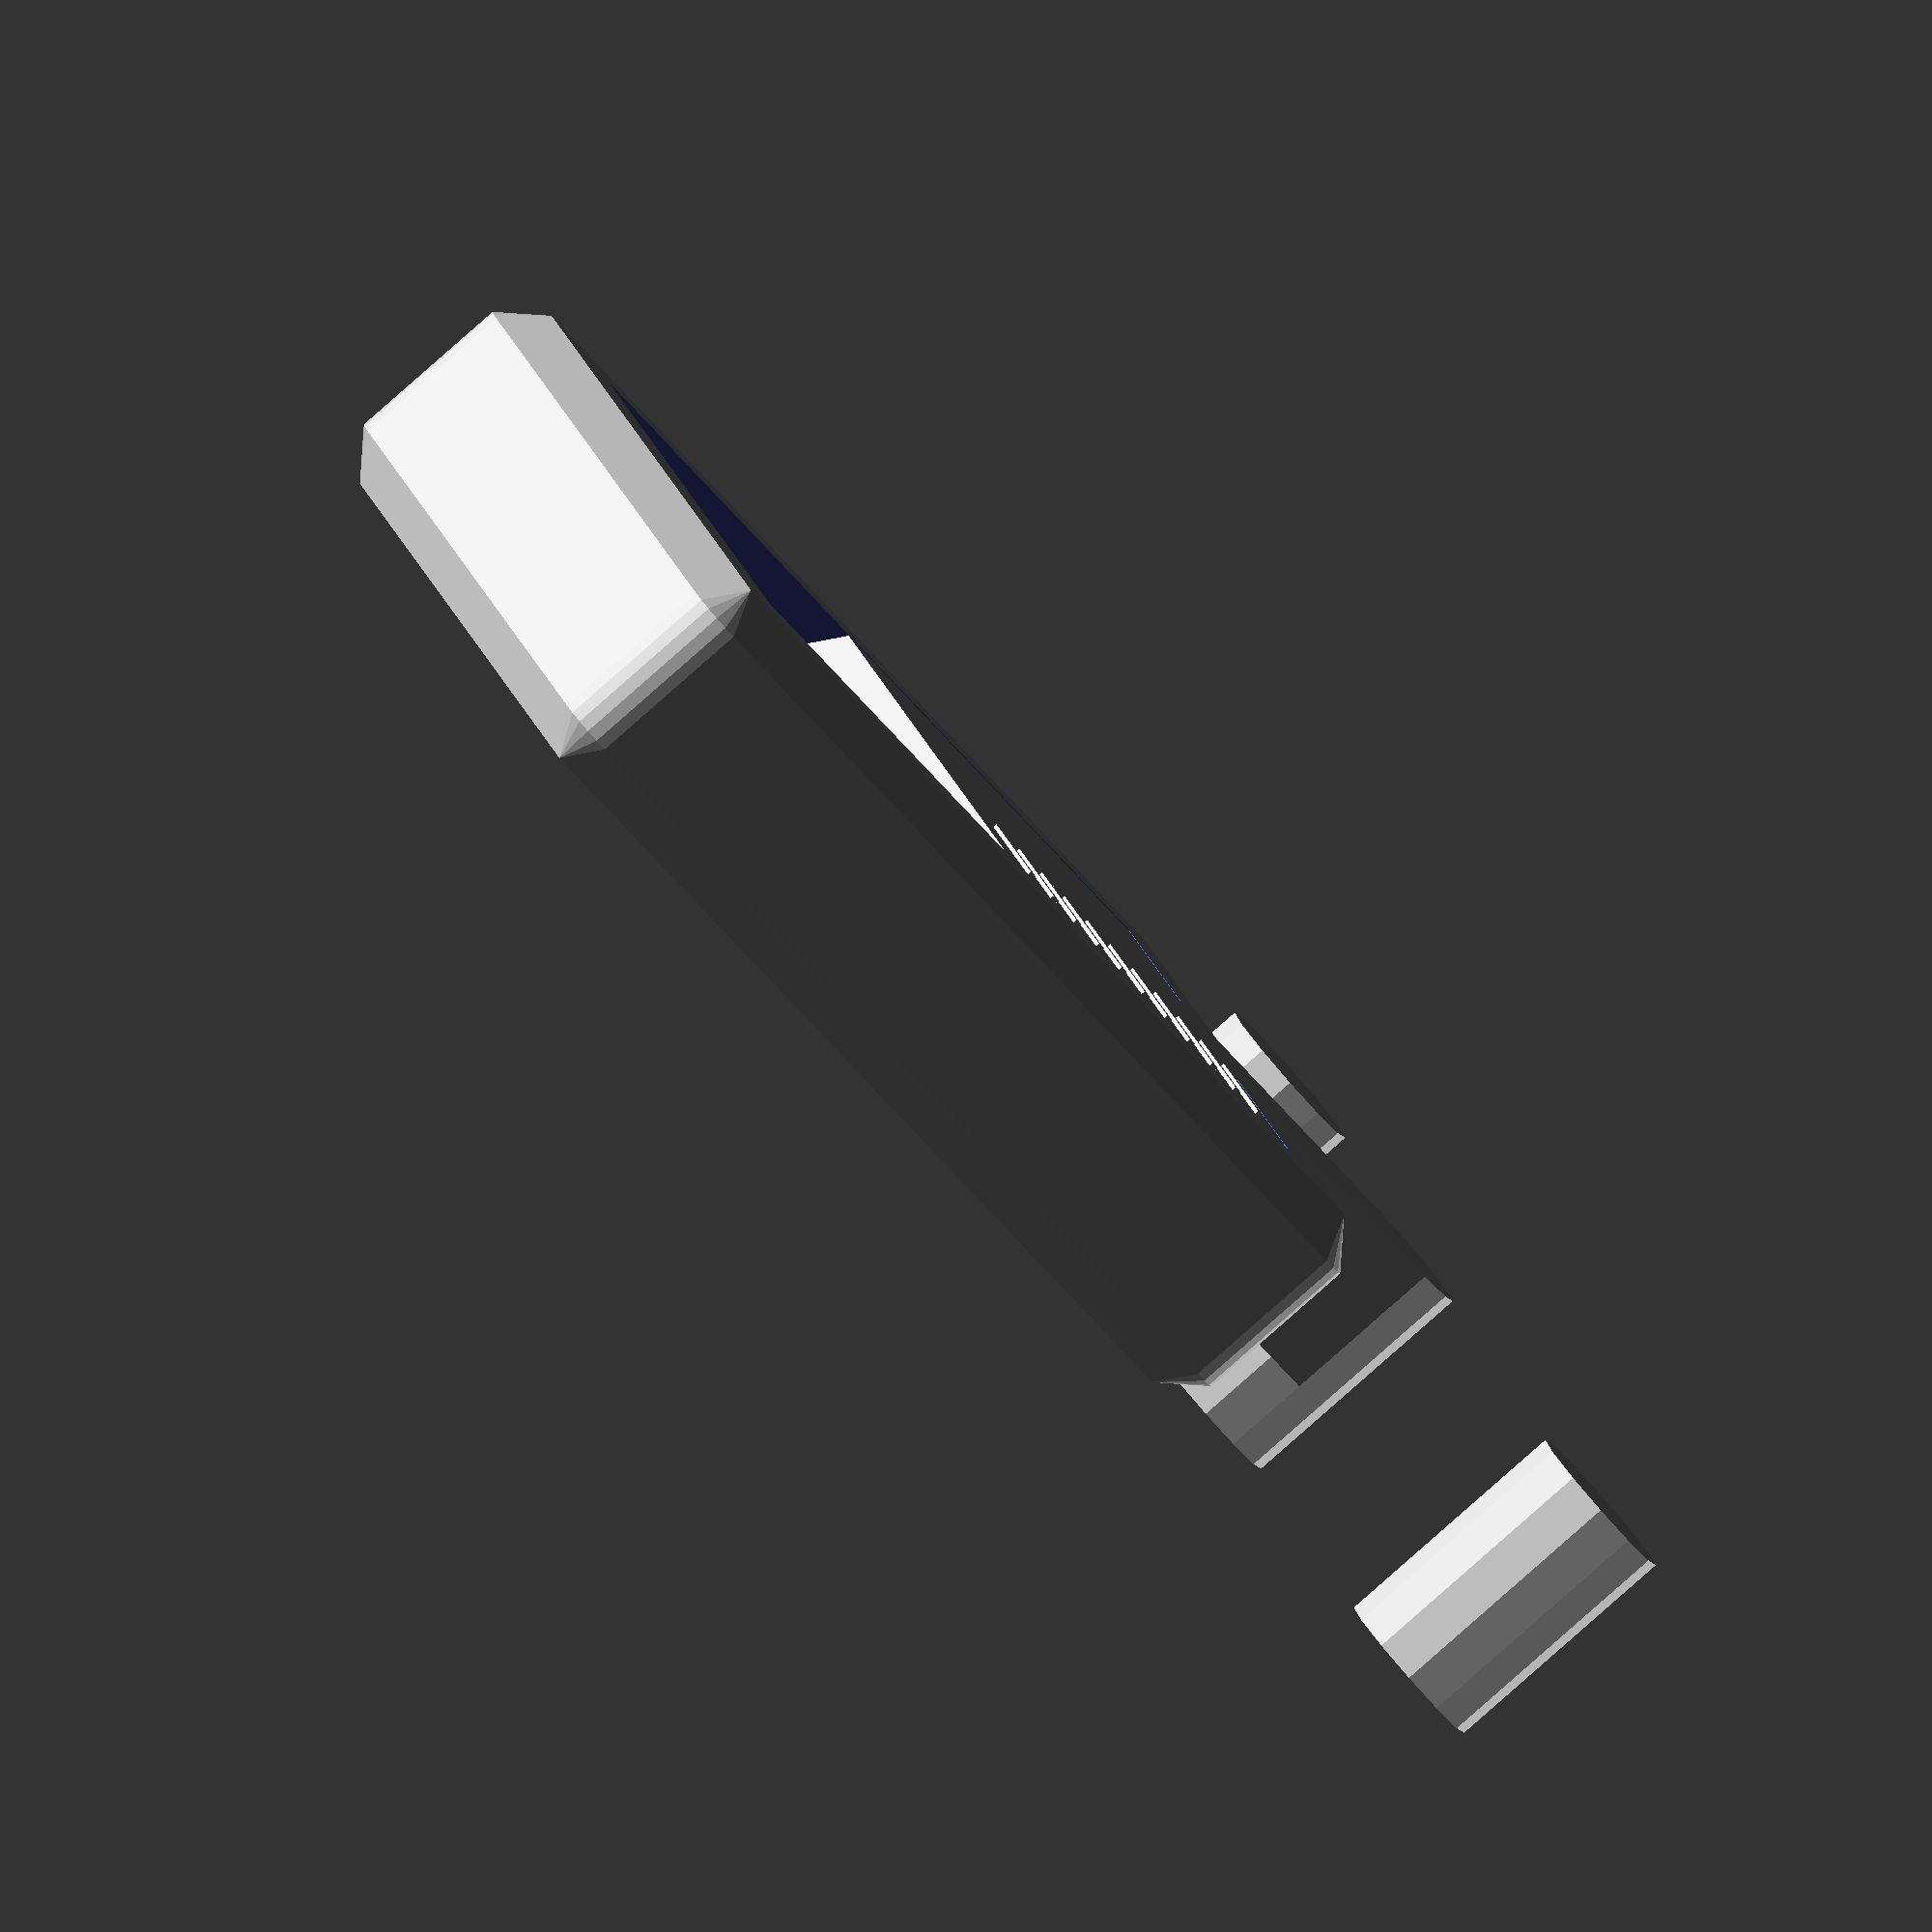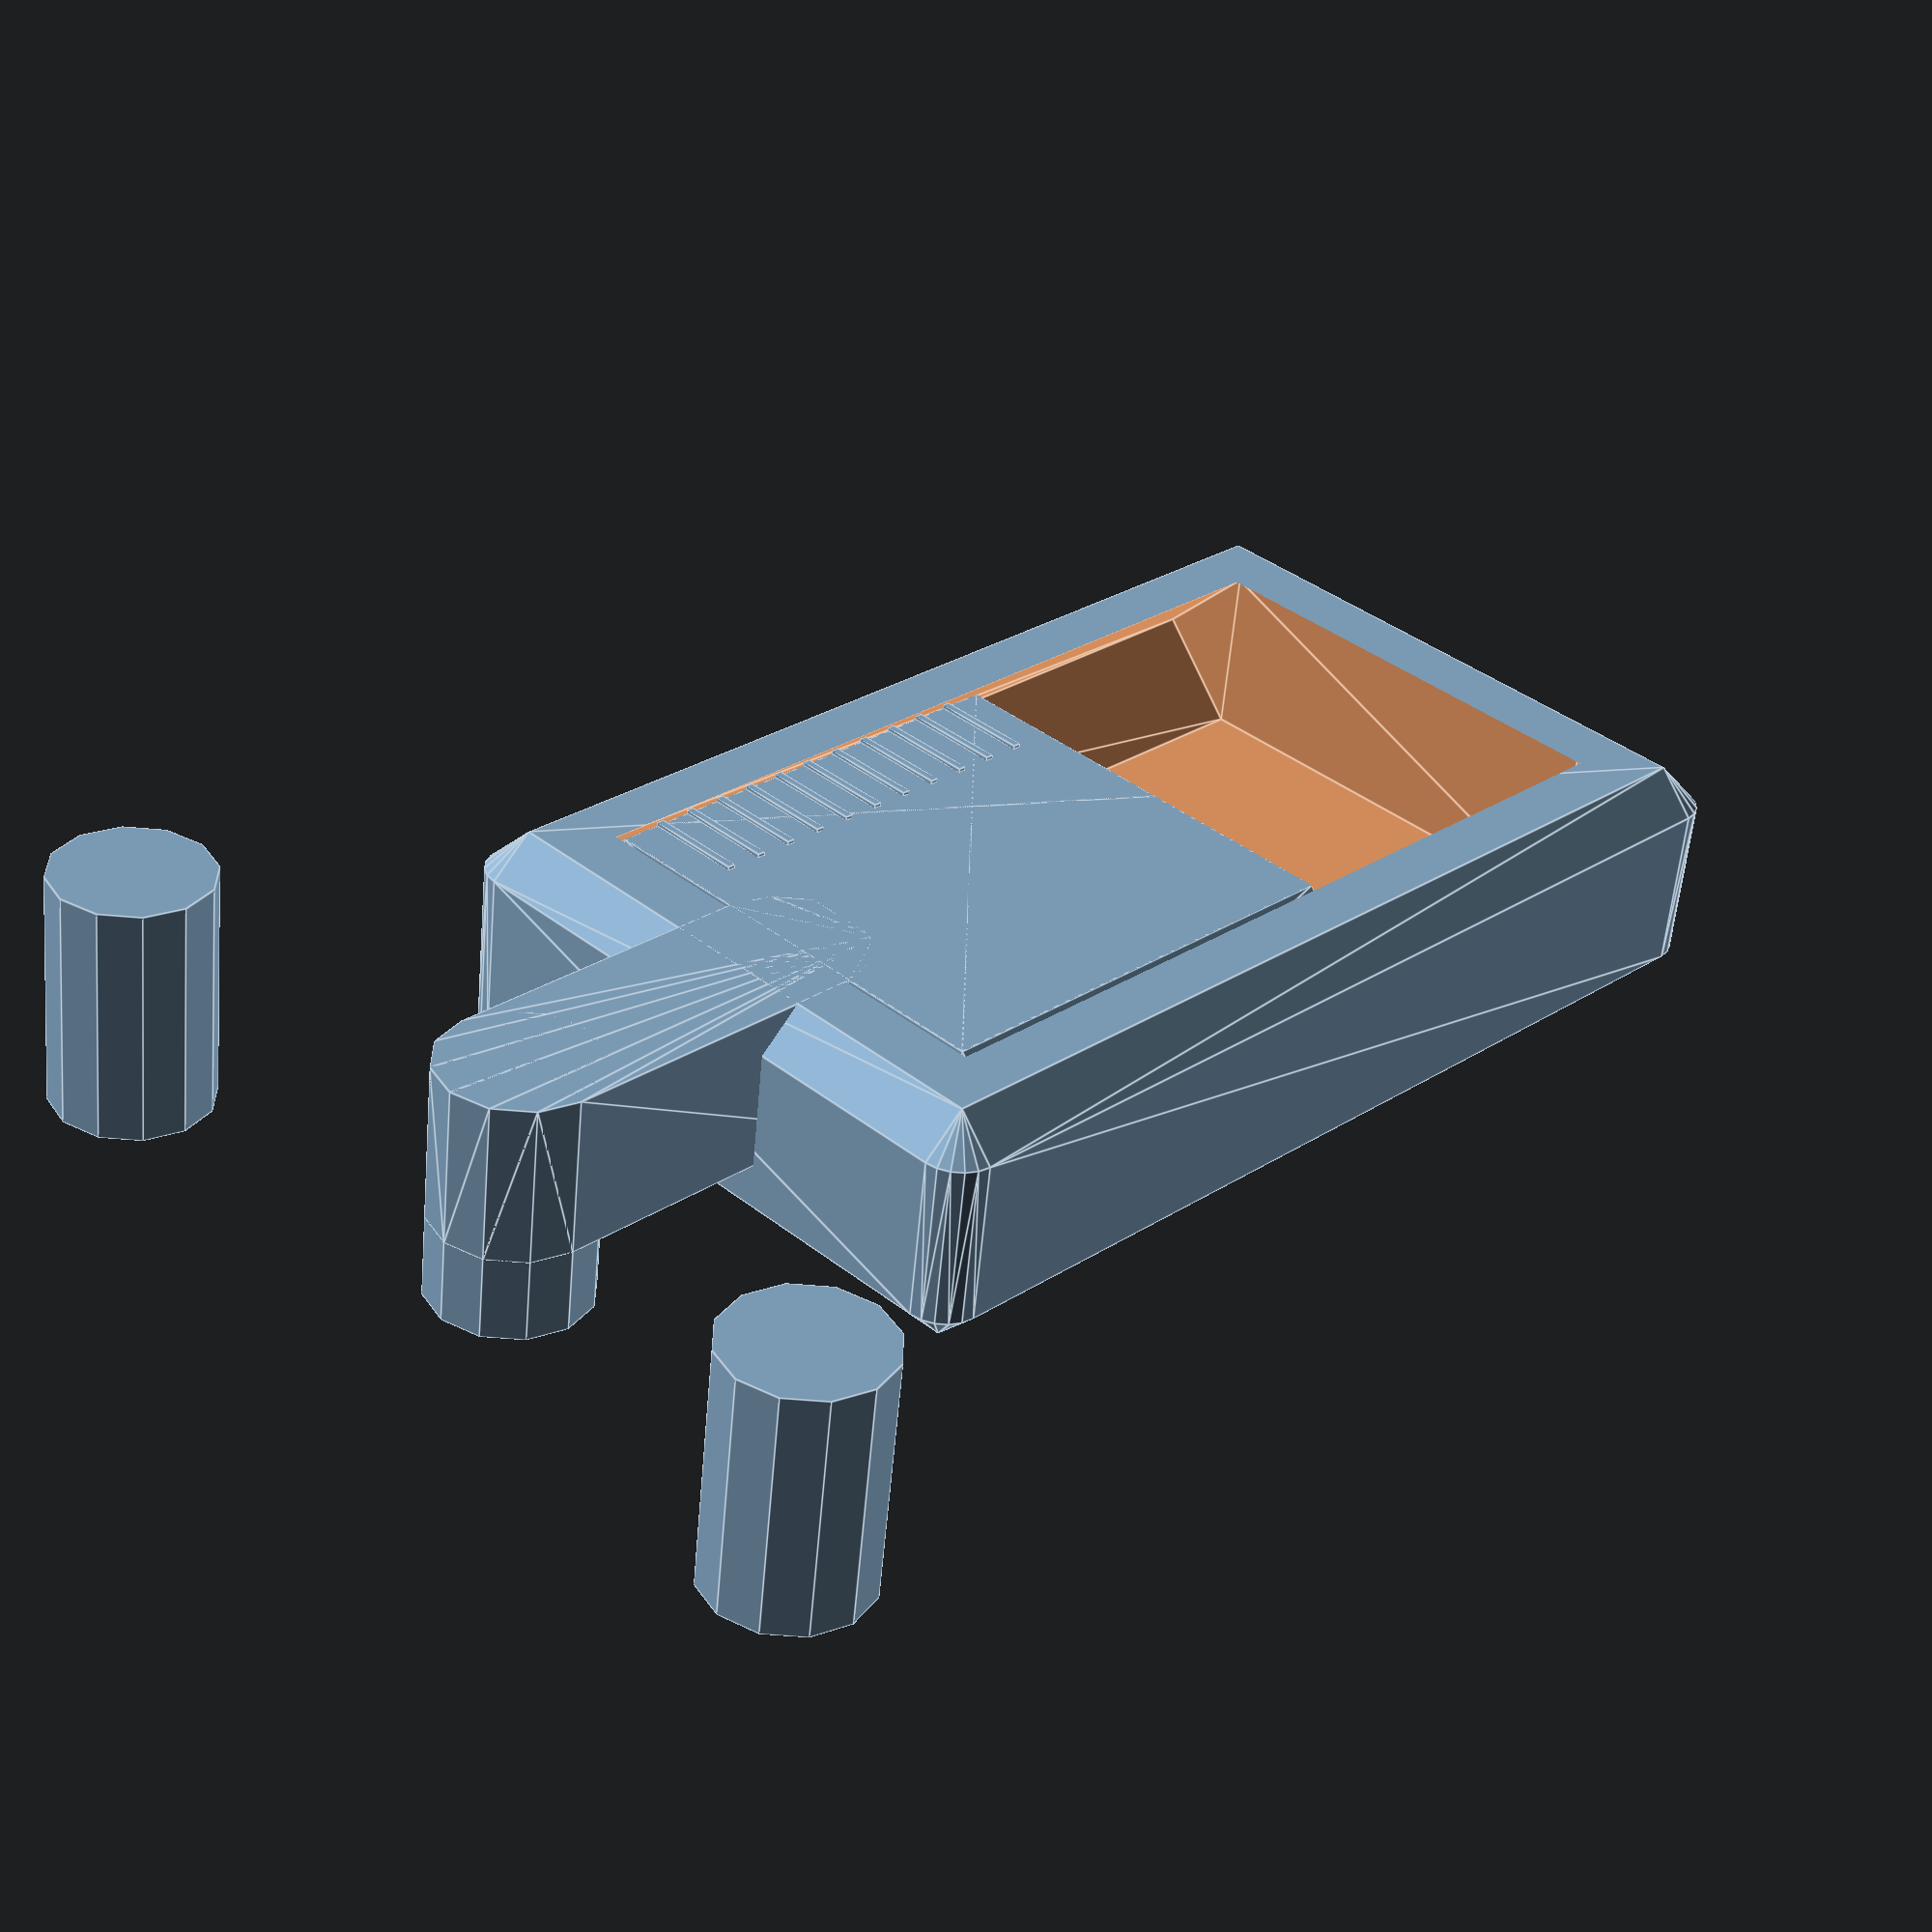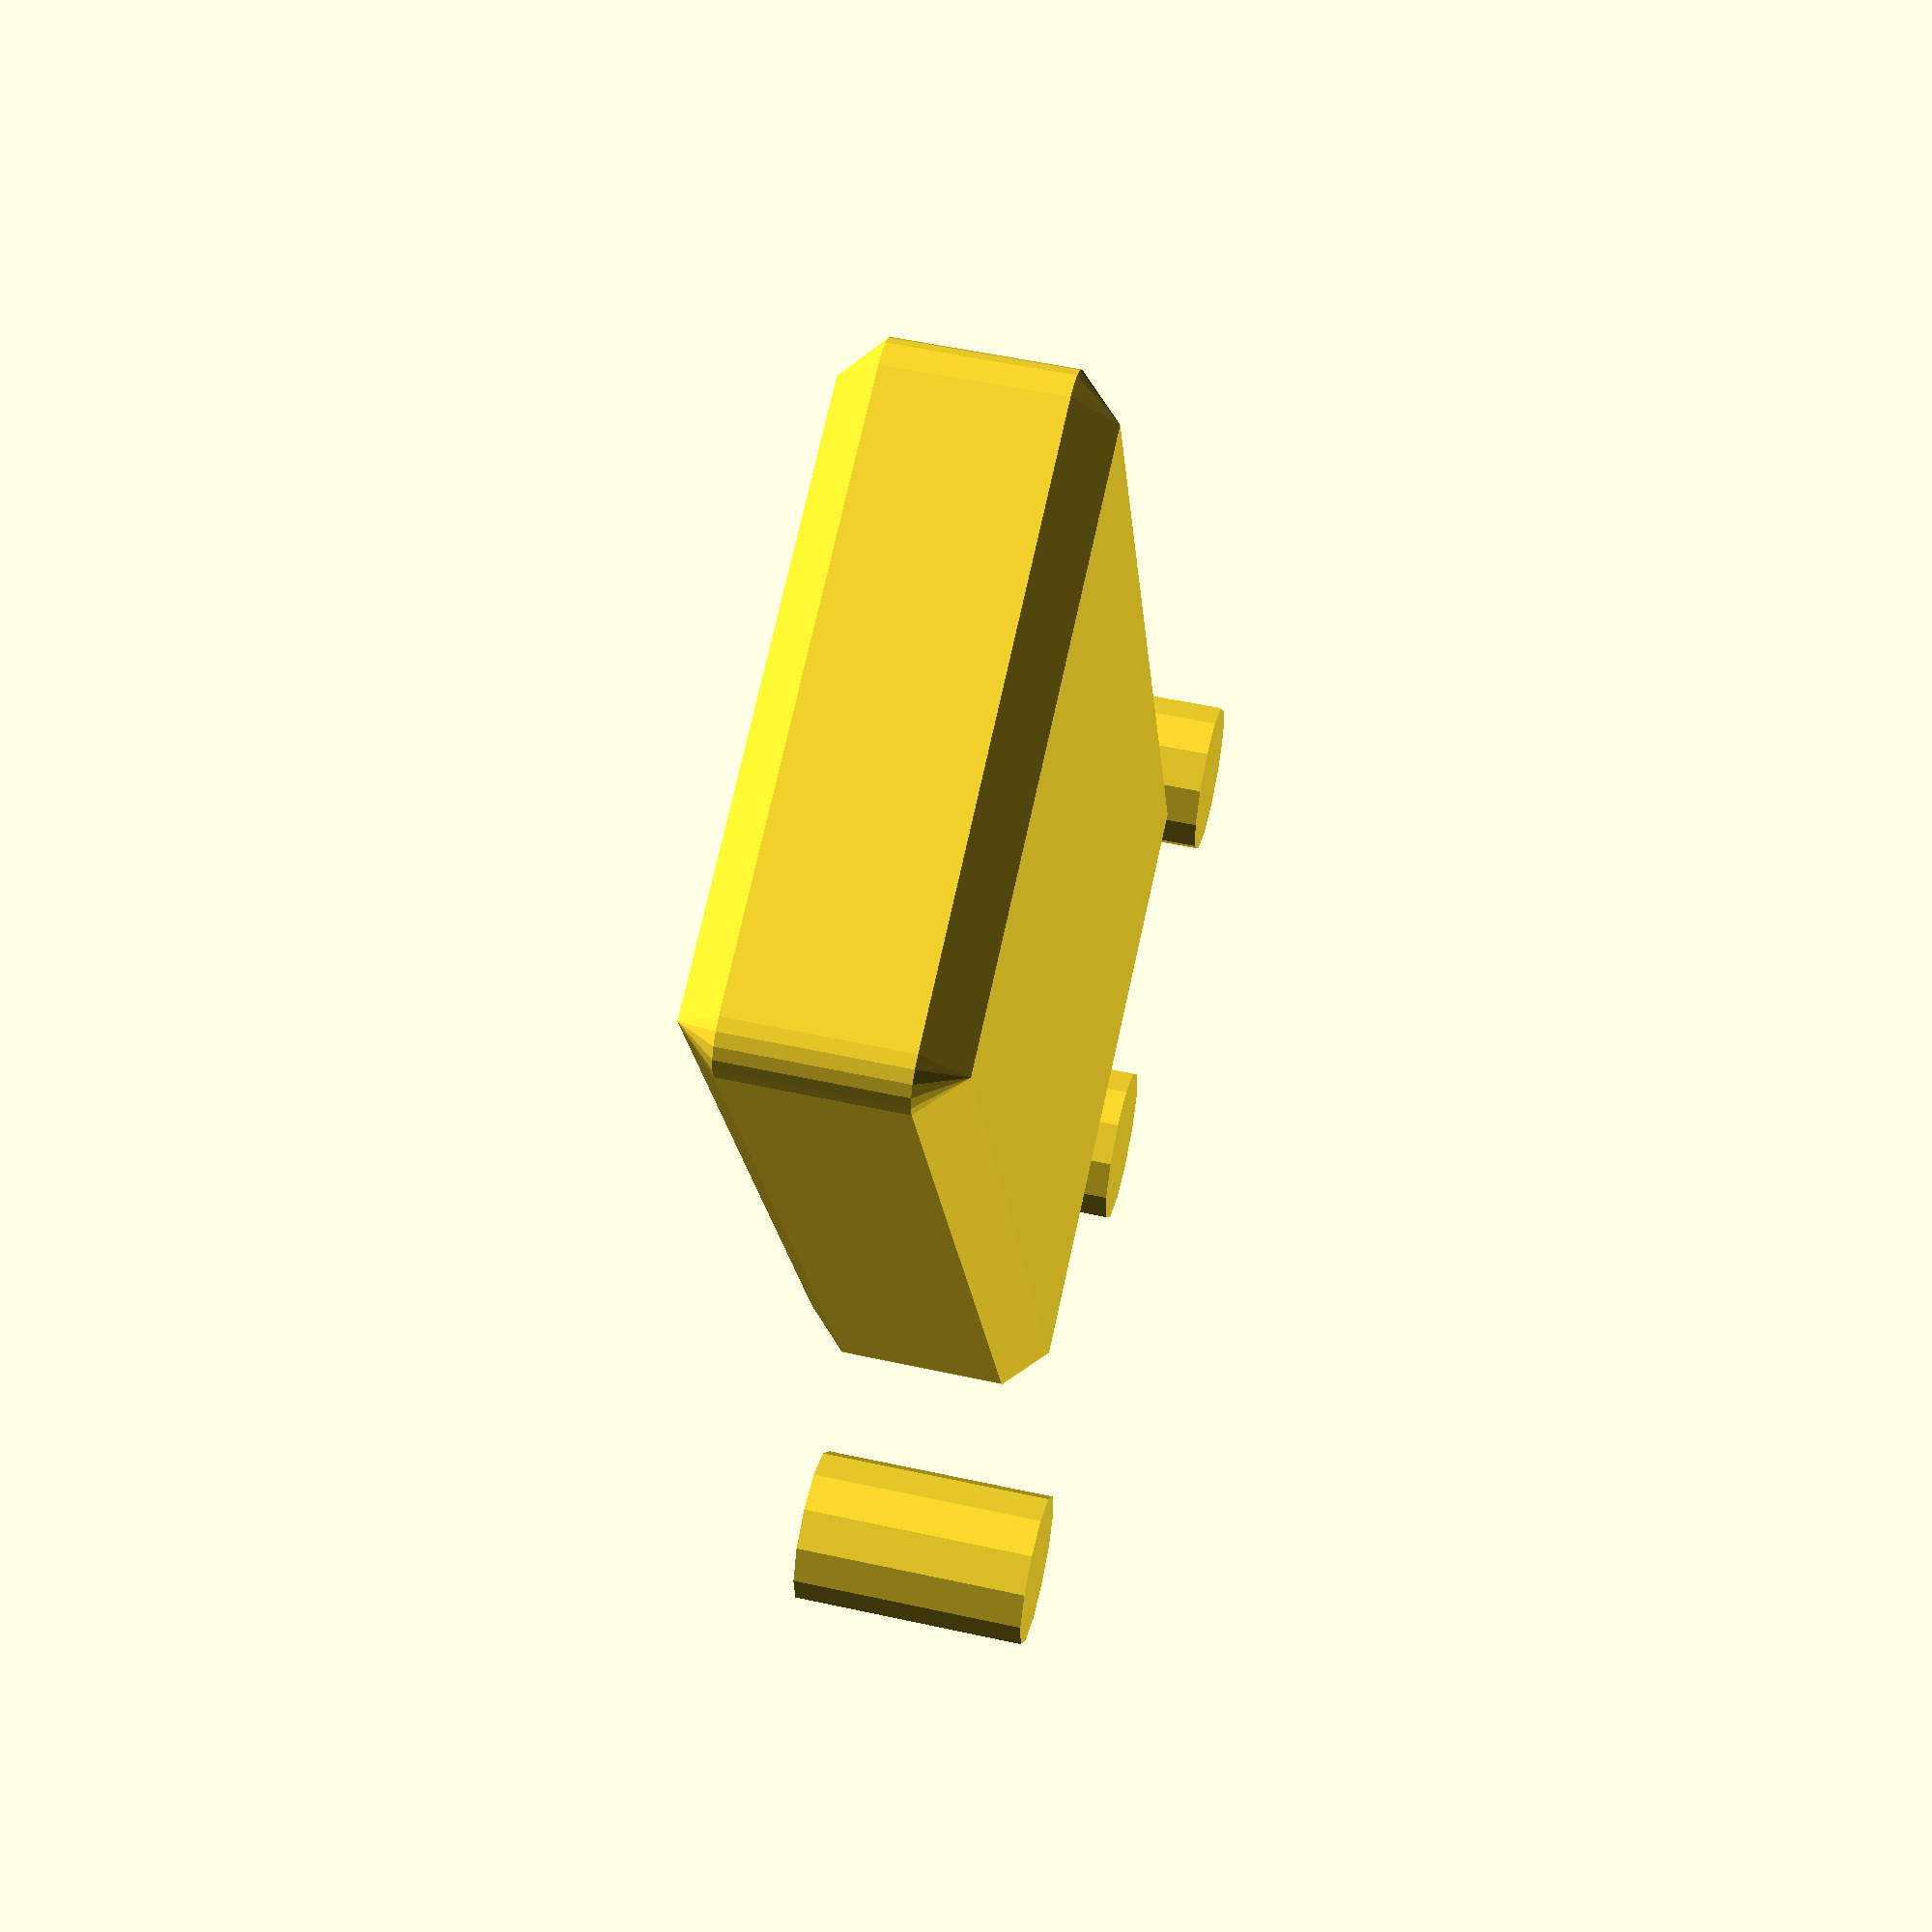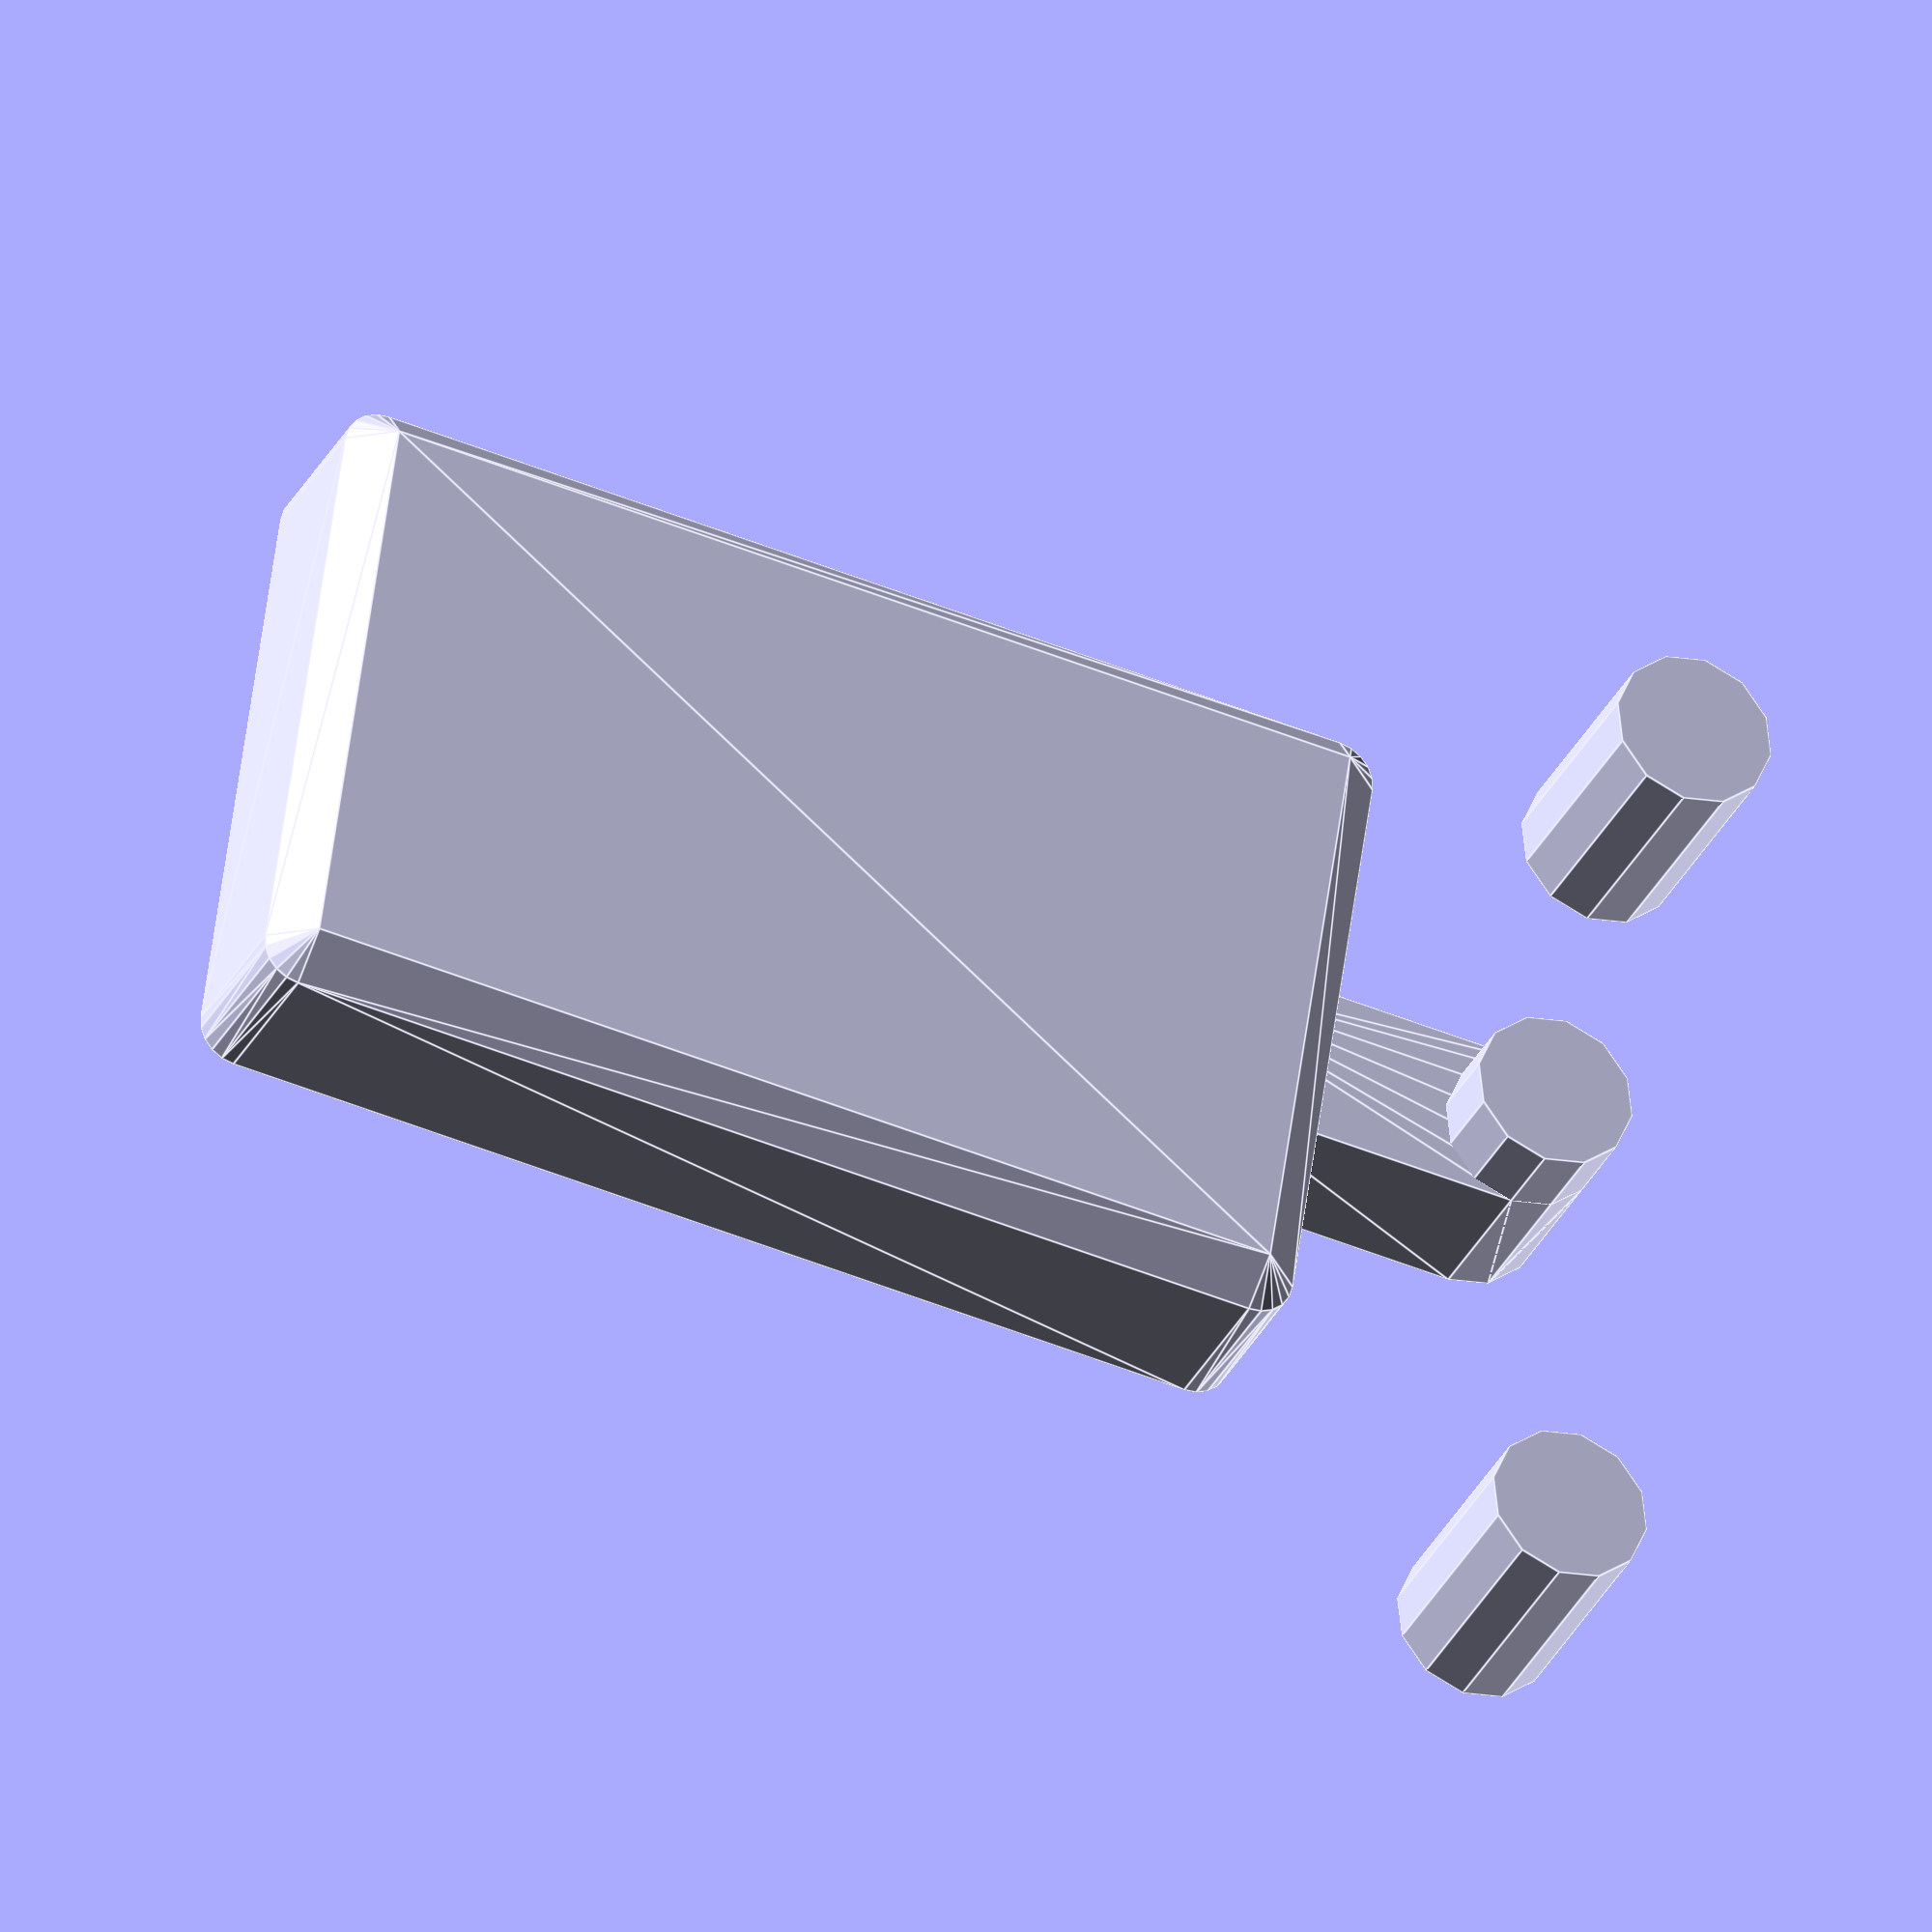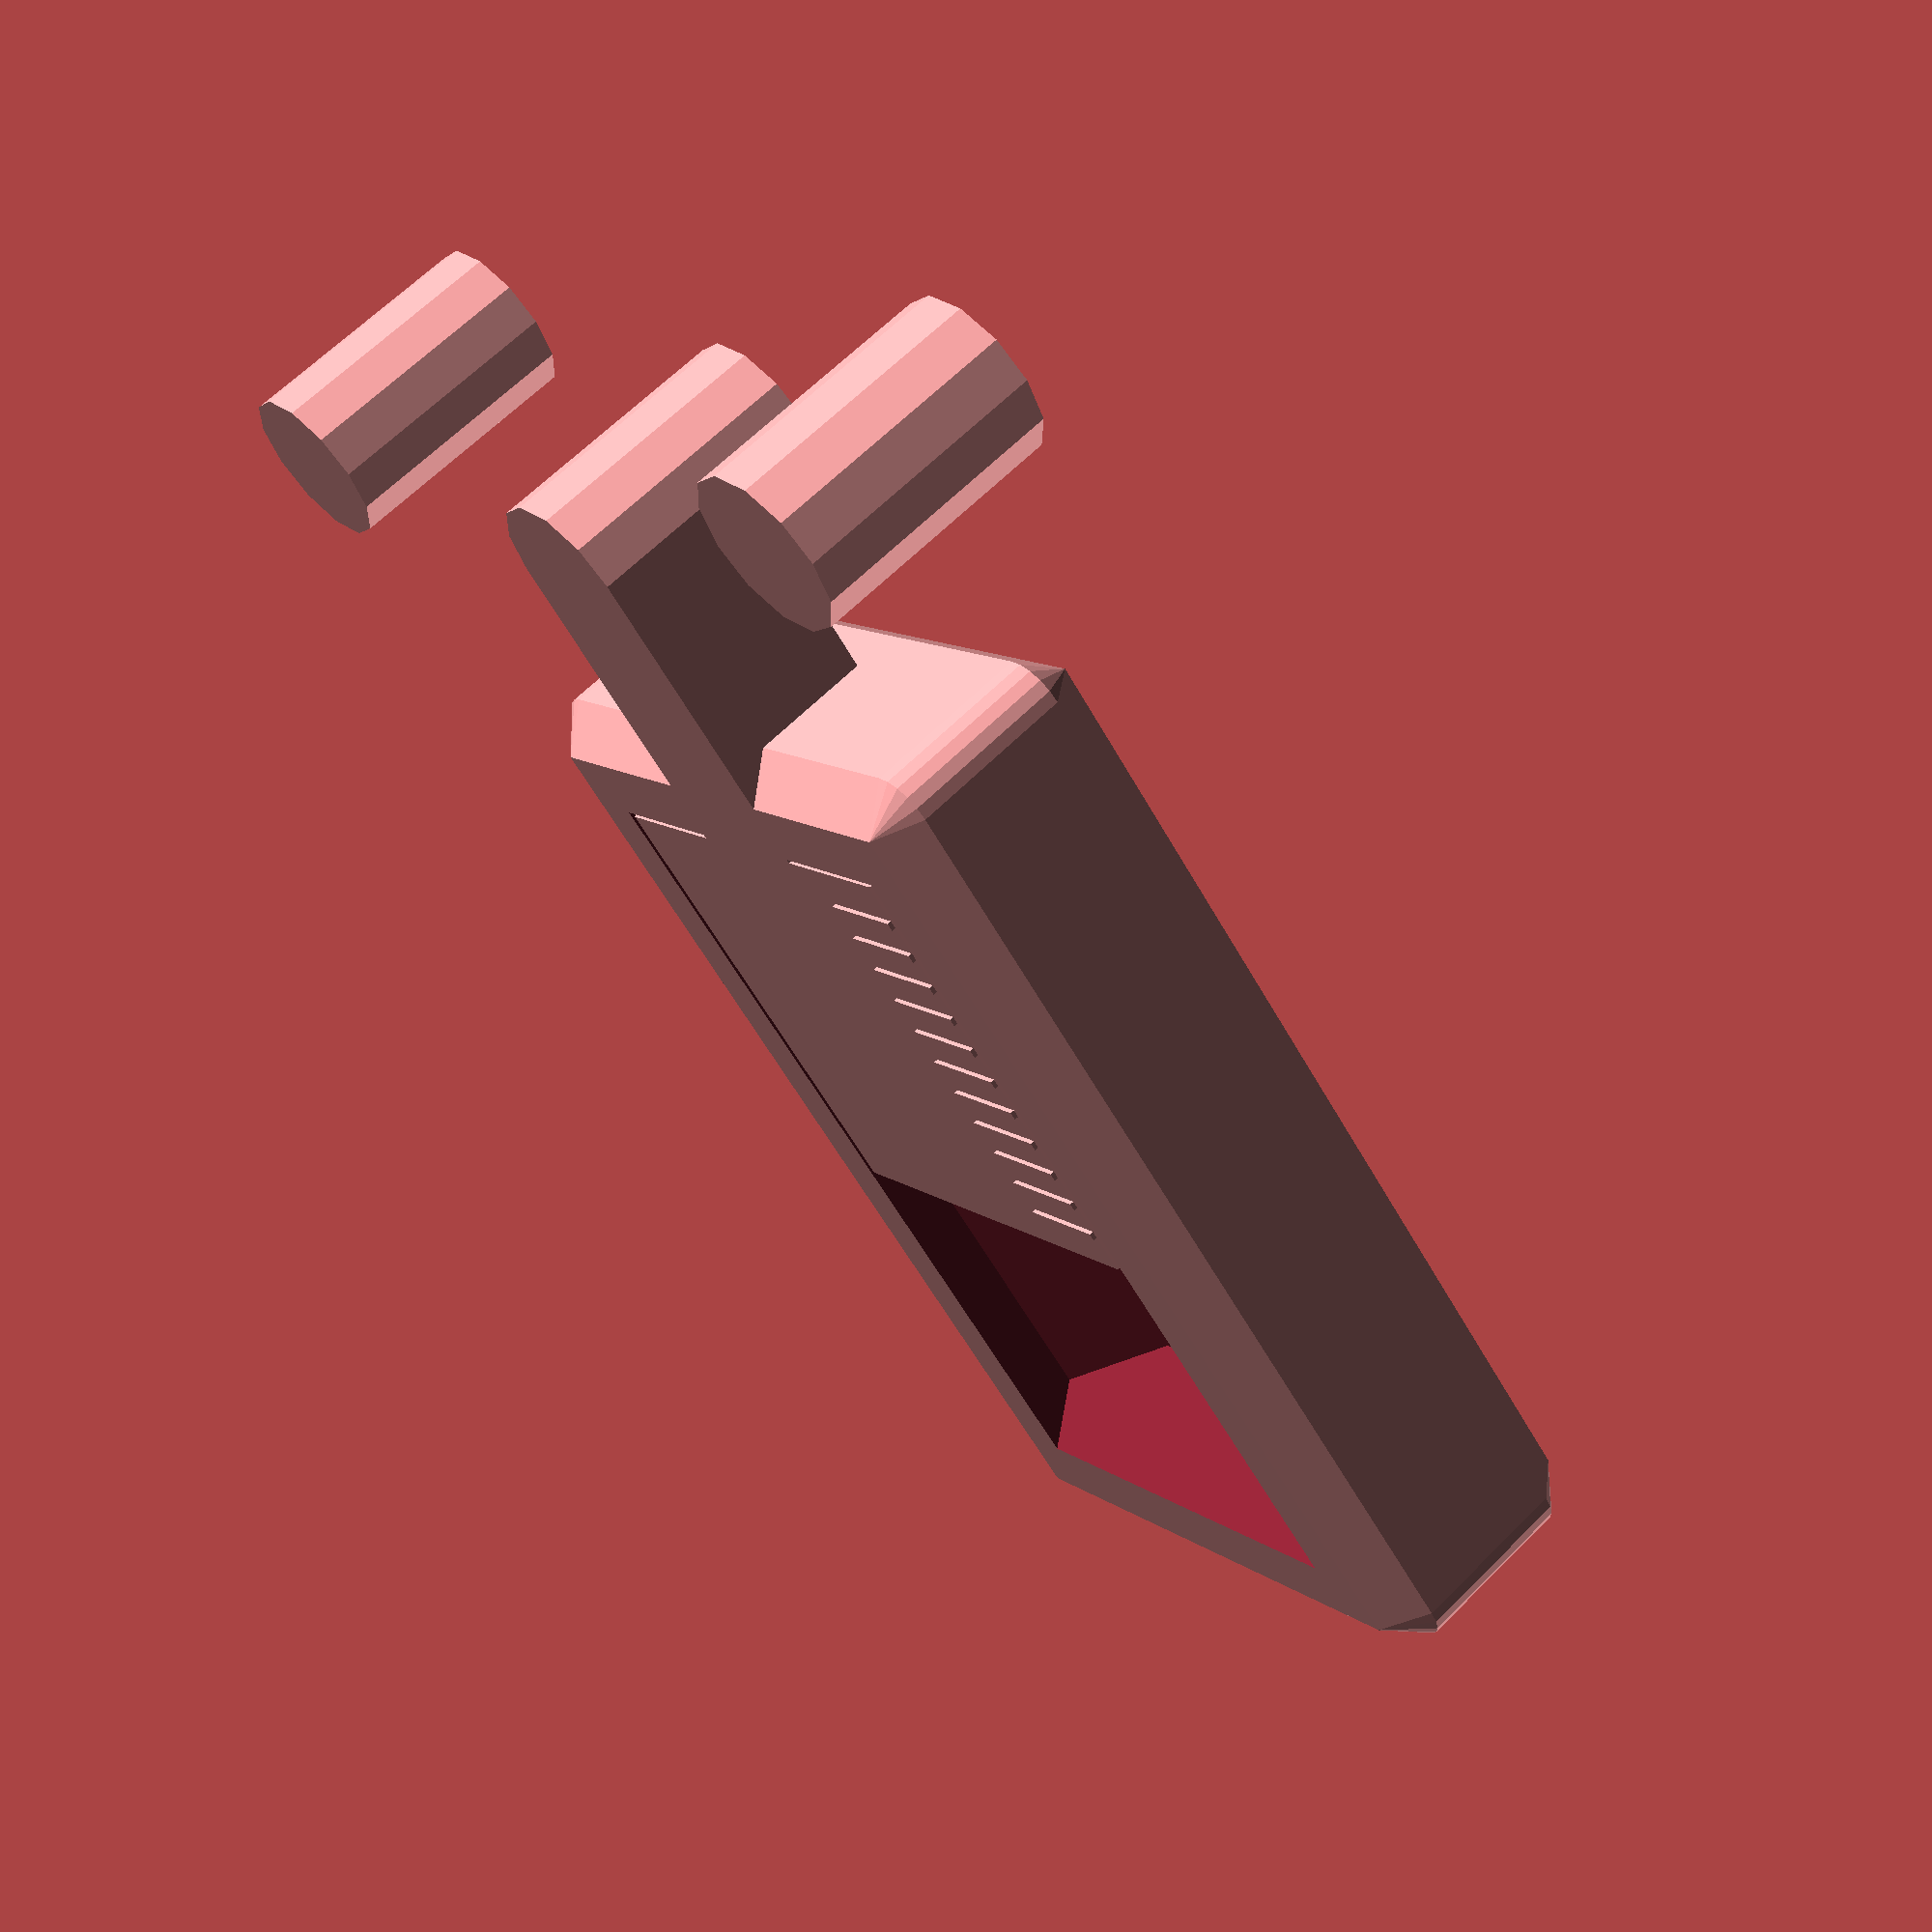
<openscad>
/*[Pegs]*/
peg_diameter = 8;
peg_resolution = 12;
peg_distance = 45;
peg_overlap = 50;
belt_width = 8;

/*[Case]*/
base_height = 4;
max_overhang_angle = 45;
tolerance = 0.2;
nozzle_diameter = 0.4;
layer_height = 0.2;
border_width = 5;

/*[Spring]*/
amplitude = 7.5;
// 1 pulse is half a wavelength
pulse_length = 5;
number_of_pulses = 2;
spring_perimeters = 2;
spring_connection_length = 5;

/*[Vernier]*/
rule_margin = 2;
rule_spacing = 1;
type = "standart";
number_of_subdivisions = 10;

_height = belt_width + base_height + layer_height;
_vernier_length = (2 * number_of_subdivisions - 1) * rule_spacing;

//bottom cylinder
module peg(x=0, y=0, z=0, rot = 0) {
    translate([x, y, z])
    rotate([0, 0, rot])
    cylinder(_height, d = peg_diameter, $fn=peg_resolution);
}

//middle cylinder bridge
module bridge() {
    translate([0.01 * (100 - peg_overlap) * peg_diameter, 0, base_height + layer_height])
    hull() {
        rotate([0, 0, 180])
        cylinder(belt_width, d = peg_diameter, $fn=peg_resolution);
    
        translate([0.01 * (150 + peg_overlap) * peg_diameter, 0, 0])
        rotate([0, 0, 180])
        cylinder(belt_width, d = peg_diameter, $fn=peg_resolution);
    }
}

//spring guide
module slider(x, y, z, angle) {
    a = y;
    w = 0.5 * z / tan(angle);
    rotate([0, 90, 0])
    linear_extrude(x)
    polygon([[0, a], [-0.5 * z, a+w], [-z, a], [-z, -a], [-0.5 * z, -a - w], [0, -a]]);
}

//vernier scale
module vernier_scale() {
    translate([2.5 * peg_diameter + rule_margin, 1.5 * amplitude - 5, _height])
    for (i = [0 : 1 : 10]){
        translate([i * _vernier_length / number_of_subdivisions, 0, 0])
        cube([nozzle_diameter, 5, layer_height]);
    }
}

//case
/*
translate([2.5 * peg_diameter - border_width - tolerance, 0, 0])
difference() {
    translate([0, -a - tolerance - border_width, 0])
    cube([_vernier_length + 2 * (rule_margin + border_width + spring_connection_length) + nozzle_diameter + pulse_length * number_of_pulses + tolerance, 2 * (a + tolerance + border_width), _height]);
    
    translate([border_width, 0, base_height + layer_height])
    rotate([0, 90, 0])
    linear_extrude(_vernier_length + 2 * (rule_margin + spring_connection_length) + nozzle_diameter + pulse_length * number_of_pulses)
    polygon([
        [layer_height, a + tolerance],
        [-0.5 * belt_width, a+w+tolerance],
        [-belt_width - layer_height, a+tolerance],
        [-belt_width - layer_height, -a-tolerance],
        [-0.5 * belt_width, -a - w-tolerance],
        [layer_height, -a-tolerance]
    ]);
}*/

module chamfer_object(r, fn=4) {
    translate([r, 0, r])
    union() {
        cylinder(r, r, 0, $fn=fn);
        
        translate([0, 0, -r])
        cylinder(r, 0, r, $fn=fn);
    }
}

module case_a(chamfer_radius) {
    x = _vernier_length + 2 * (rule_margin + border_width + spring_connection_length - chamfer_radius) + nozzle_diameter + pulse_length * number_of_pulses + tolerance;
    y = 2 * (tolerance + border_width - chamfer_radius) + 3 * amplitude;
    z = _height - 2 * chamfer_radius;
    hull() {
        for (i = [0 : 1 : 1],
            j = [0 : 1 : 1],
            k = [0 : 1 : 1]) {
                translate([i * x, (j - 0.5) * y, k * z])
                chamfer_object(chamfer_radius, 20);
            }
    }
}

module case_w_guide() {
    difference() {
        children();
        
        translate([border_width, 0, base_height + layer_height - tolerance])
        slider(_vernier_length + 2 * (rule_margin + spring_connection_length) + nozzle_diameter + pulse_length * number_of_pulses, //x
            1.5 * amplitude + tolerance, //y
            belt_width + 2 * tolerance, //z
            max_overhang_angle //angle
        );
    }
}

module case(){
    case_w_guide(){
        case_a(2);
    }
}

module belt_tension_meter(){
    union() {
        // top peg
        peg(y = 0.5 * peg_distance);
        
        // middle peg
        peg(x = 0.01 * (100 - peg_overlap) * peg_diameter, rot = 180);
        
        // bottom cylinder
        peg(y = -0.5 * peg_distance);
        
        // bridge
        bridge();
        
        translate([2.5 * peg_diameter, 0, base_height + layer_height])
        slider(_vernier_length + 2 * rule_margin + nozzle_diameter, //x
            1.5 * amplitude, //y
            belt_width, //z
            max_overhang_angle //angle
        );
        
        vernier_scale();
        
        translate([2.5 * peg_diameter - border_width - tolerance, 0, 0])
        case();
    }
}

belt_tension_meter();
</openscad>
<views>
elev=84.7 azim=150.0 roll=311.3 proj=o view=solid
elev=237.6 azim=135.1 roll=185.1 proj=p view=edges
elev=127.1 azim=110.2 roll=76.7 proj=p view=solid
elev=210.8 azim=171.8 roll=22.2 proj=o view=edges
elev=115.9 azim=226.9 roll=135.2 proj=p view=solid
</views>
